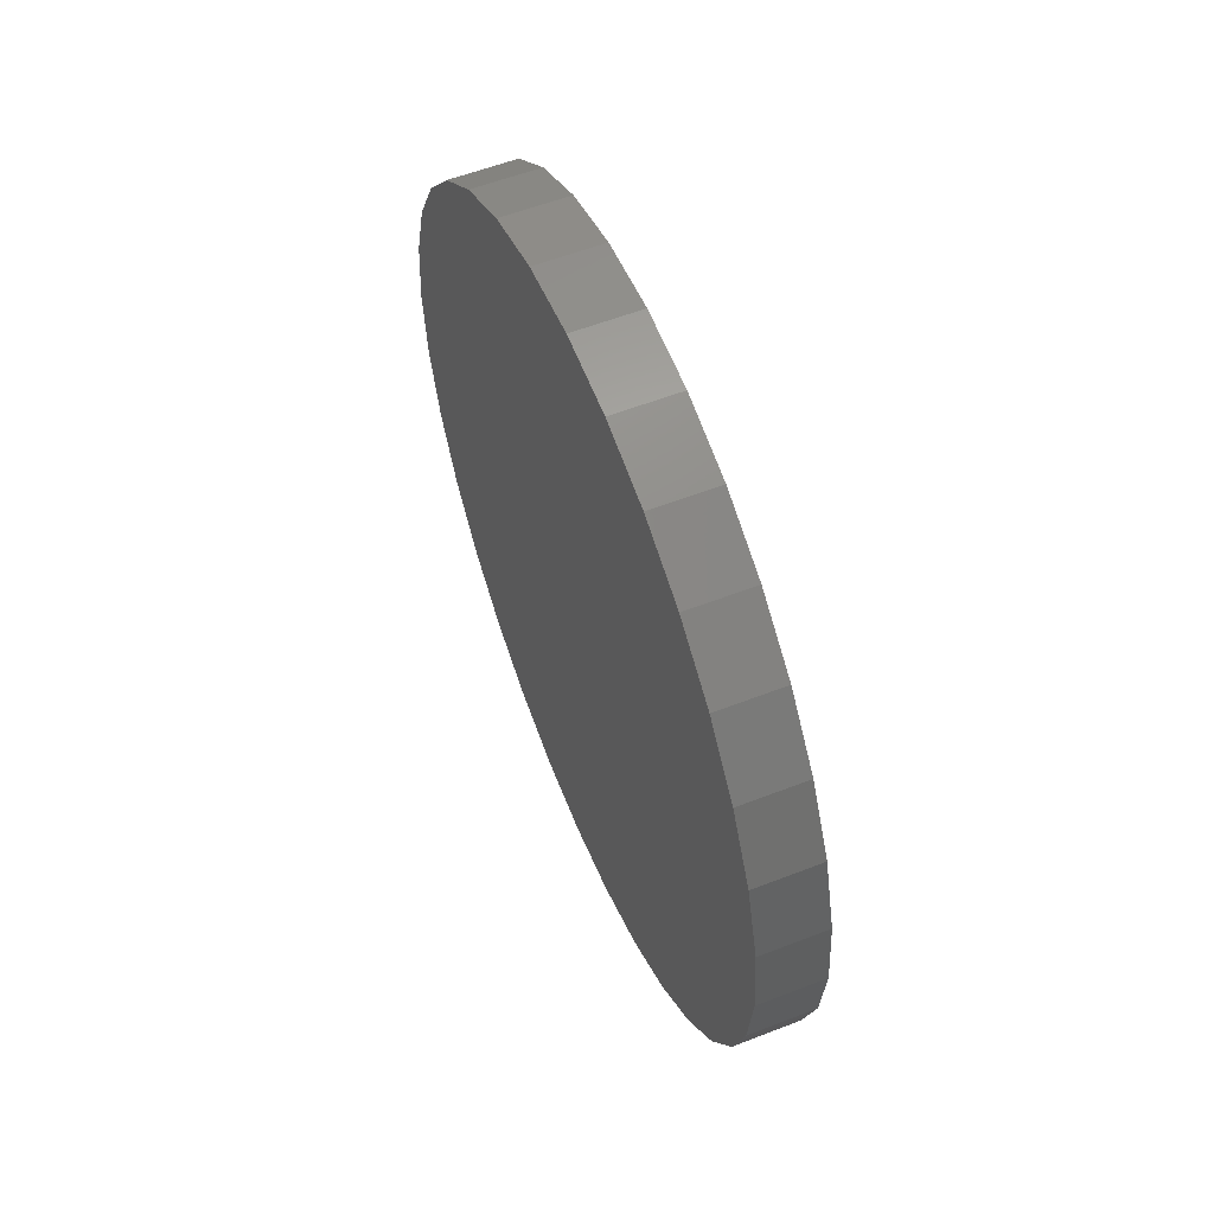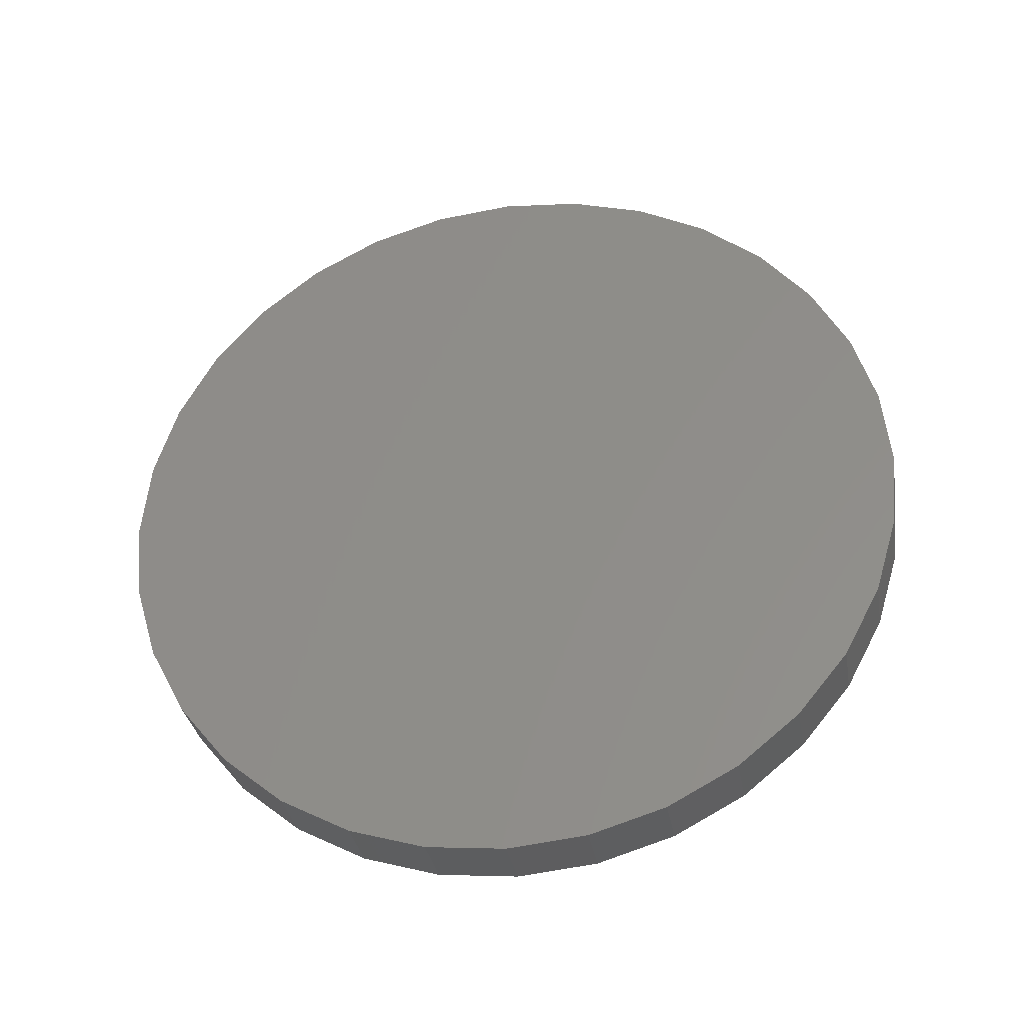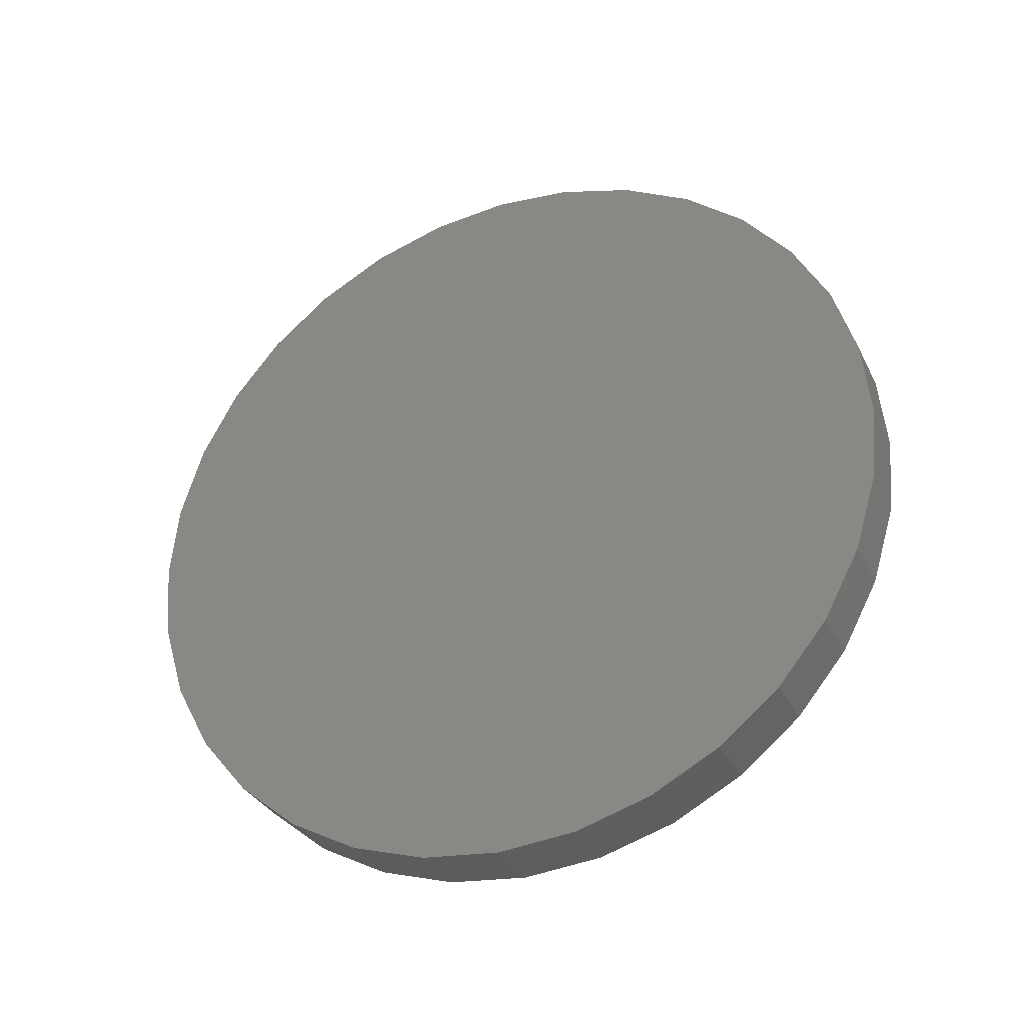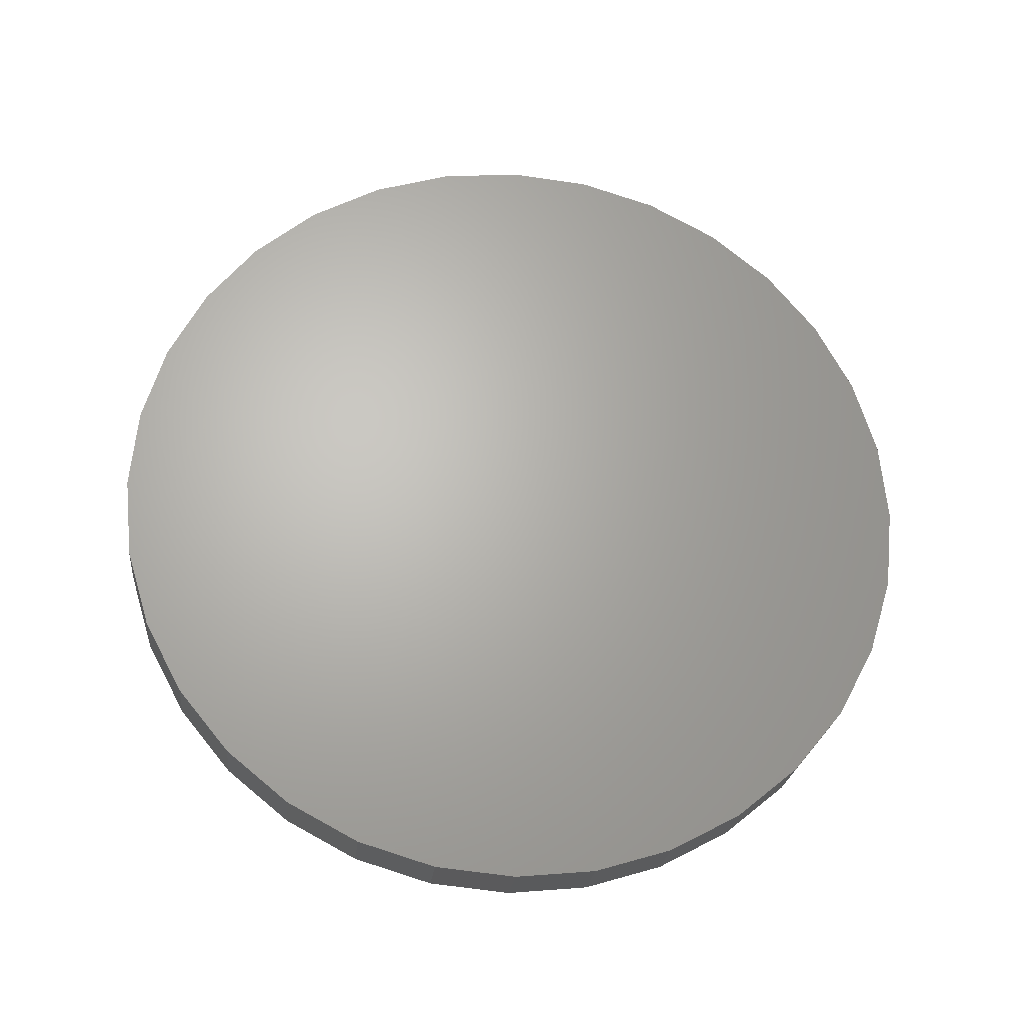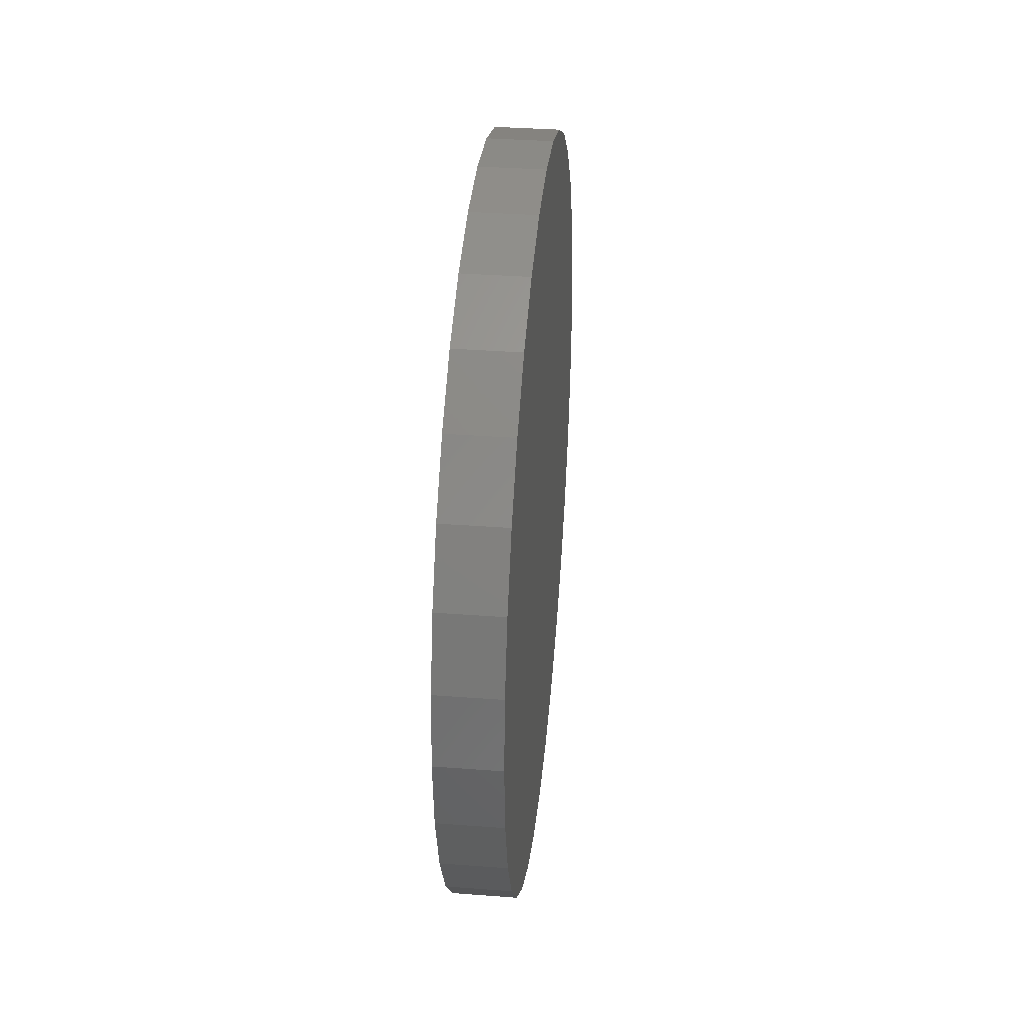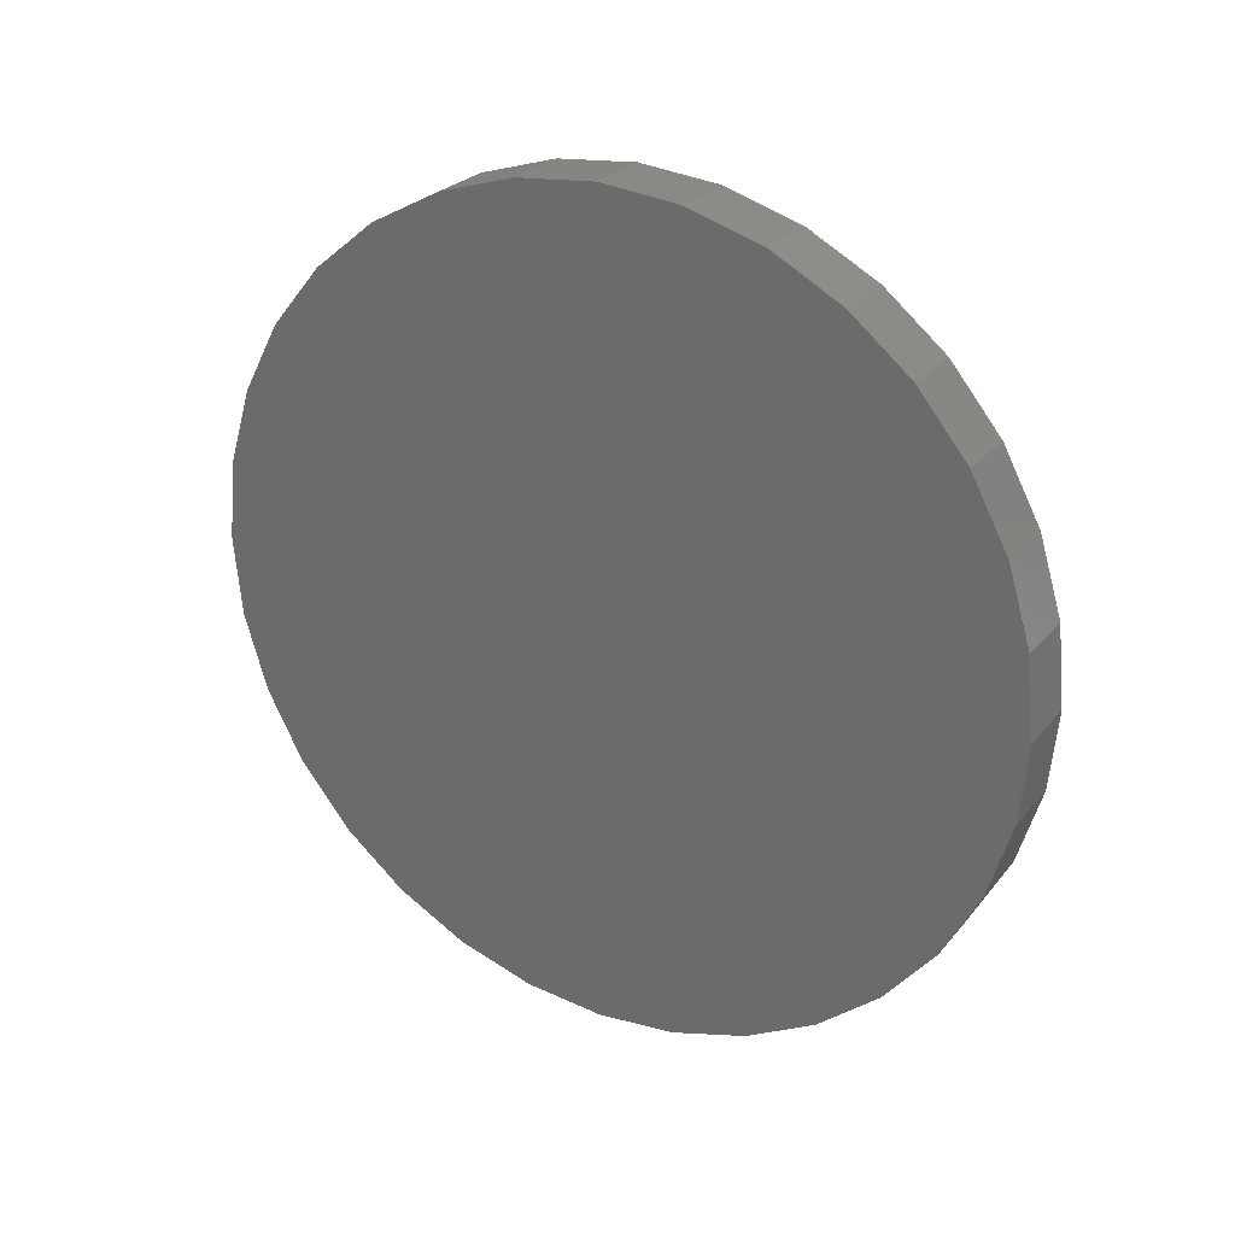
<metadata>
{"format":"stl","ext":"stl","renderer":"f3d","projection":"perspective","resolution":1024,"background":"white","views":[{"elev":57.3,"azim":-22.0,"up":"+Z"},{"elev":-33.4,"azim":99.9,"up":"+Y"},{"elev":-32.6,"azim":113.0,"up":"+Y"},{"elev":-24.0,"azim":-96.0,"up":"+Z"},{"elev":35.6,"azim":5.7,"up":"+Y"},{"elev":25.9,"azim":120.2,"up":"+Z"}]}
</metadata>
<code>
# stl→obj: 64 verts, 124 faces
v -0.01562 -0.1854 5.483e-17
v 0.01562 -0.1854 5.483e-17
v -0.01562 -0.1818 0.03706
v 0.01562 -0.1818 0.03706
v -0.01562 -0.171 0.0727
v 0.01562 -0.171 0.0727
v -0.01562 -0.1534 0.1055
v 0.01562 -0.1534 0.1055
v -0.01562 -0.1298 0.1343
v 0.01562 -0.1298 0.1343
v -0.01562 -0.101 0.158
v 0.01562 -0.101 0.158
v -0.01562 -0.06817 0.1755
v 0.01562 -0.06817 0.1755
v -0.01562 -0.03254 0.1863
v 0.01562 -0.03254 0.1863
v -0.01562 0.004523 0.19
v 0.01562 0.004523 0.19
v -0.01562 0.04158 0.1863
v 0.01562 0.04158 0.1863
v -0.01562 0.07722 0.1755
v 0.01562 0.07722 0.1755
v -0.01562 0.1101 0.158
v 0.01562 0.1101 0.158
v -0.01562 0.1389 0.1343
v 0.01562 0.1389 0.1343
v -0.01562 0.1625 0.1055
v 0.01562 0.1625 0.1055
v -0.01562 0.18 0.0727
v 0.01562 0.18 0.0727
v -0.01562 0.1908 0.03706
v 0.01562 0.1908 0.03706
v -0.01562 0.1945 -8.475e-17
v 0.01562 0.1945 -8.475e-17
v -0.01562 0.1908 -0.03706
v 0.01562 0.1908 -0.03706
v -0.01562 0.18 -0.0727
v 0.01562 0.18 -0.0727
v -0.01562 0.1625 -0.1055
v 0.01562 0.1625 -0.1055
v -0.01562 0.1389 -0.1343
v 0.01562 0.1389 -0.1343
v -0.01562 0.1101 -0.158
v 0.01562 0.1101 -0.158
v -0.01562 0.07722 -0.1755
v 0.01562 0.07722 -0.1755
v -0.01562 0.04158 -0.1863
v 0.01562 0.04158 -0.1863
v -0.01562 0.004523 -0.19
v 0.01562 0.004523 -0.19
v -0.01562 -0.03254 -0.1863
v 0.01562 -0.03254 -0.1863
v -0.01562 -0.06817 -0.1755
v 0.01562 -0.06817 -0.1755
v -0.01562 -0.101 -0.158
v 0.01562 -0.101 -0.158
v -0.01562 -0.1298 -0.1343
v 0.01562 -0.1298 -0.1343
v -0.01562 -0.1534 -0.1055
v 0.01562 -0.1534 -0.1055
v -0.01562 -0.171 -0.0727
v 0.01562 -0.171 -0.0727
v -0.01562 -0.1818 -0.03706
v 0.01562 -0.1818 -0.03706
f 1 2 3
f 3 2 4
f 3 4 5
f 5 4 6
f 5 6 7
f 7 6 8
f 7 8 9
f 9 8 10
f 9 10 11
f 11 10 12
f 11 12 13
f 13 12 14
f 13 14 15
f 15 14 16
f 15 16 17
f 17 16 18
f 17 18 19
f 19 18 20
f 19 20 21
f 21 20 22
f 21 22 23
f 23 22 24
f 23 24 25
f 25 24 26
f 25 26 27
f 27 26 28
f 27 28 29
f 29 28 30
f 29 30 31
f 31 30 32
f 31 32 33
f 33 32 34
f 33 34 35
f 35 34 36
f 35 36 37
f 37 36 38
f 37 38 39
f 39 38 40
f 39 40 41
f 41 40 42
f 41 42 43
f 43 42 44
f 43 44 45
f 45 44 46
f 45 46 47
f 47 46 48
f 47 48 49
f 49 48 50
f 49 50 51
f 51 50 52
f 51 52 53
f 53 52 54
f 53 54 55
f 55 54 56
f 55 56 57
f 57 56 58
f 57 58 59
f 59 58 60
f 59 60 61
f 61 60 62
f 61 62 63
f 63 62 64
f 63 64 1
f 1 64 2
f 16 20 18
f 20 16 14
f 20 14 22
f 46 52 48
f 48 52 50
f 22 14 24
f 24 14 12
f 24 12 26
f 26 12 10
f 26 10 28
f 28 10 8
f 28 8 30
f 30 8 6
f 30 6 32
f 32 6 4
f 32 4 34
f 34 4 2
f 34 2 36
f 36 2 64
f 36 64 38
f 38 64 62
f 38 62 40
f 40 62 60
f 40 60 42
f 42 60 58
f 42 58 44
f 44 58 56
f 44 56 46
f 46 56 54
f 46 54 52
f 17 19 15
f 13 15 19
f 21 13 19
f 47 51 45
f 49 51 47
f 51 53 45
f 45 53 55
f 45 55 43
f 43 55 57
f 43 57 41
f 41 57 59
f 41 59 39
f 39 59 61
f 39 61 37
f 37 61 63
f 37 63 35
f 35 63 1
f 35 1 33
f 33 1 3
f 33 3 31
f 31 3 5
f 31 5 29
f 29 5 7
f 29 7 27
f 27 7 9
f 27 9 25
f 25 9 11
f 25 11 23
f 23 11 13
f 23 13 21

</code>
